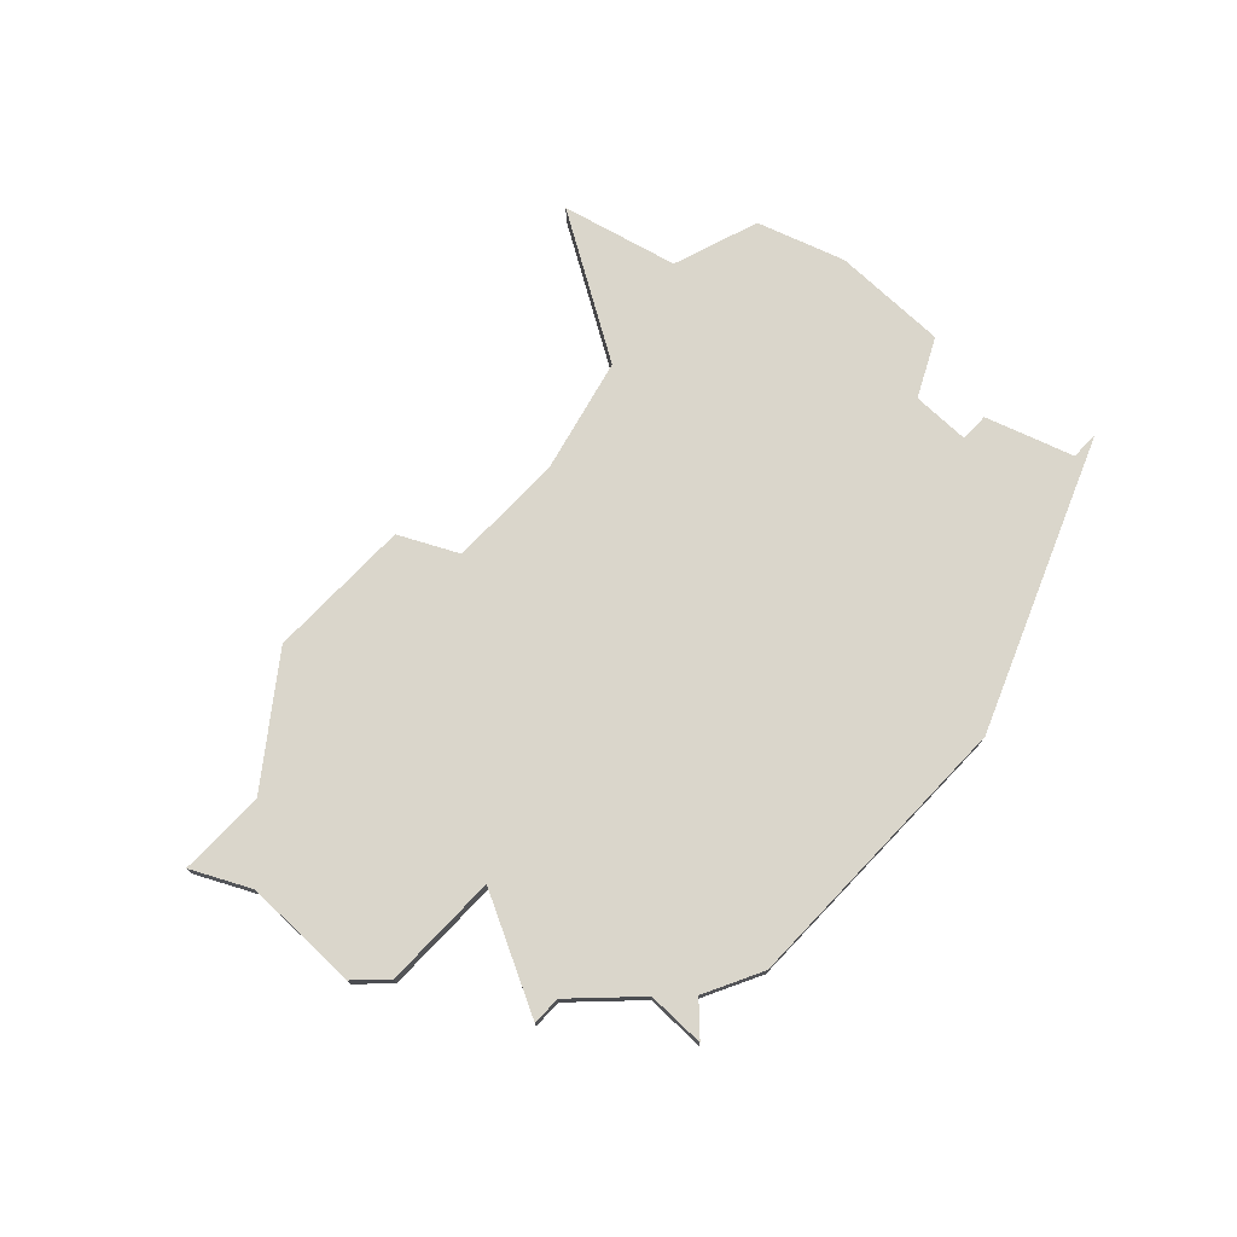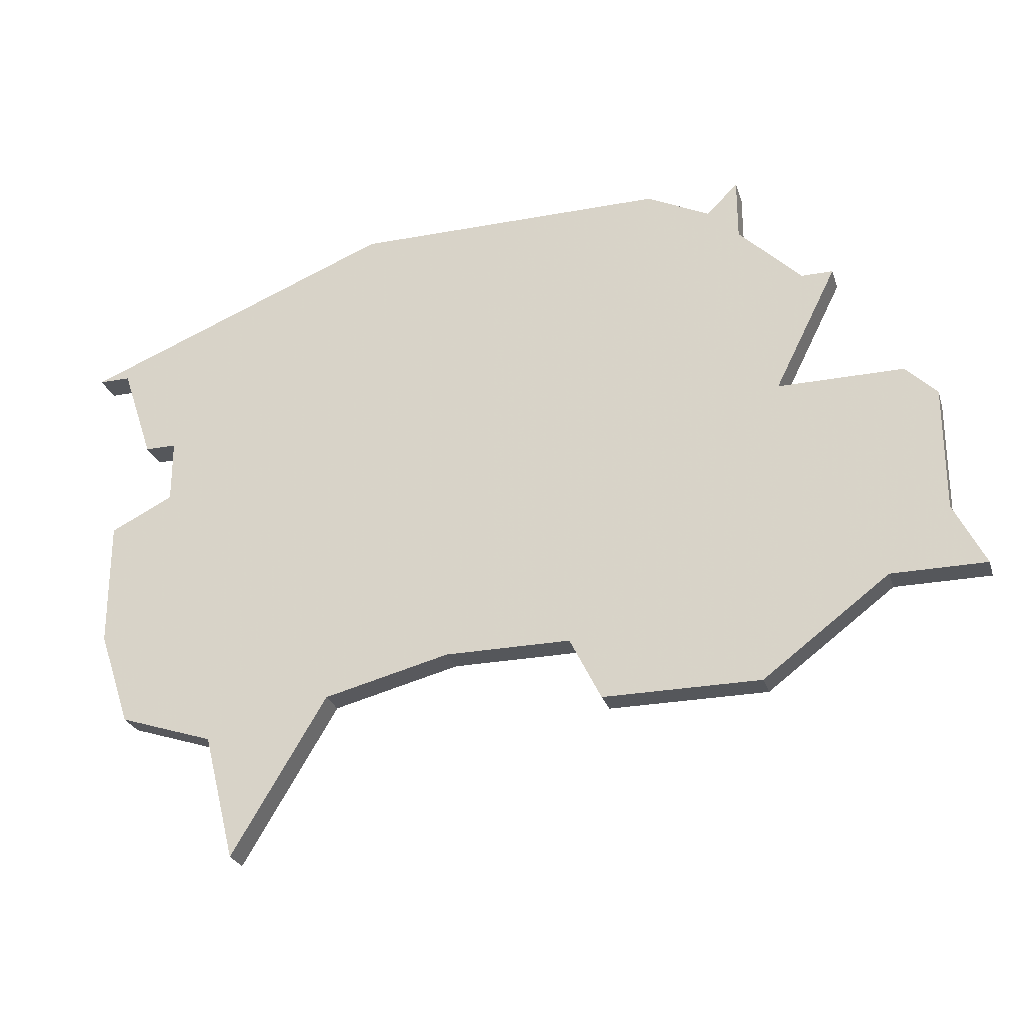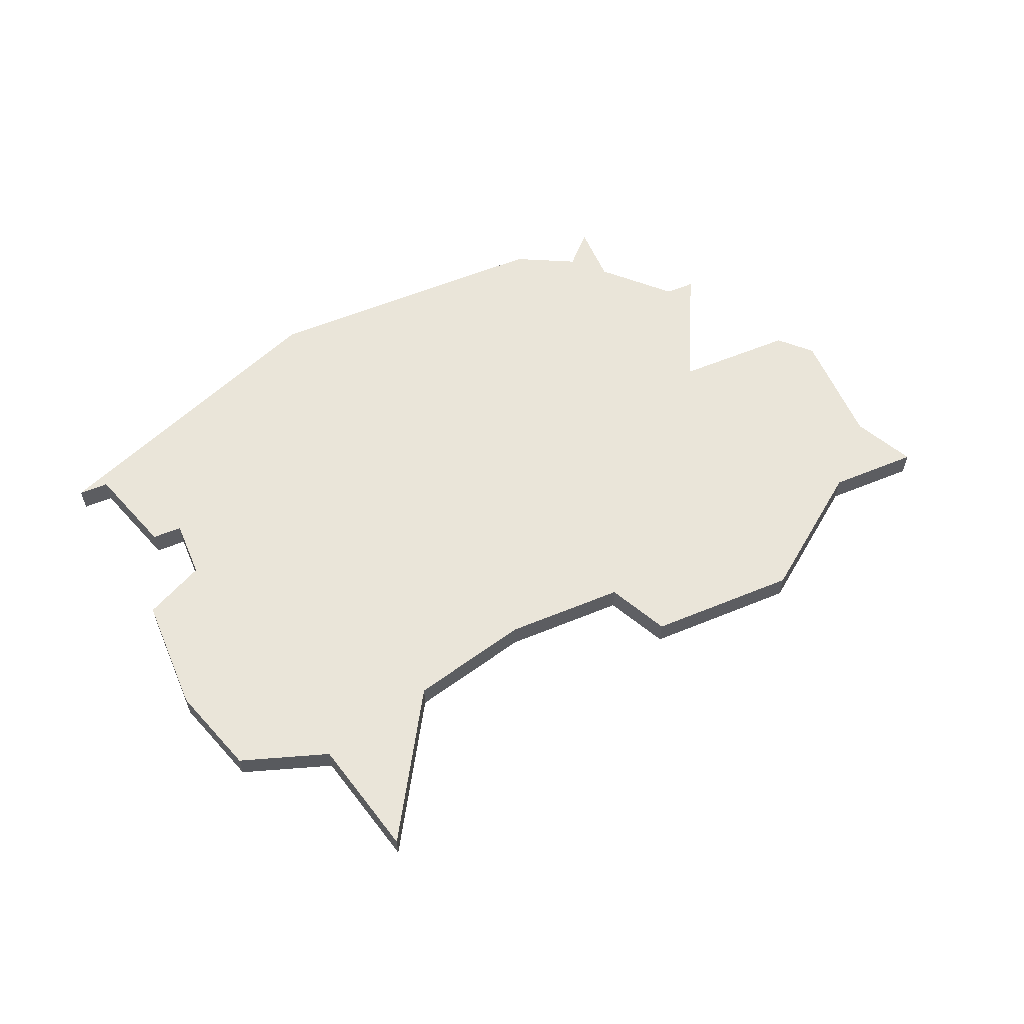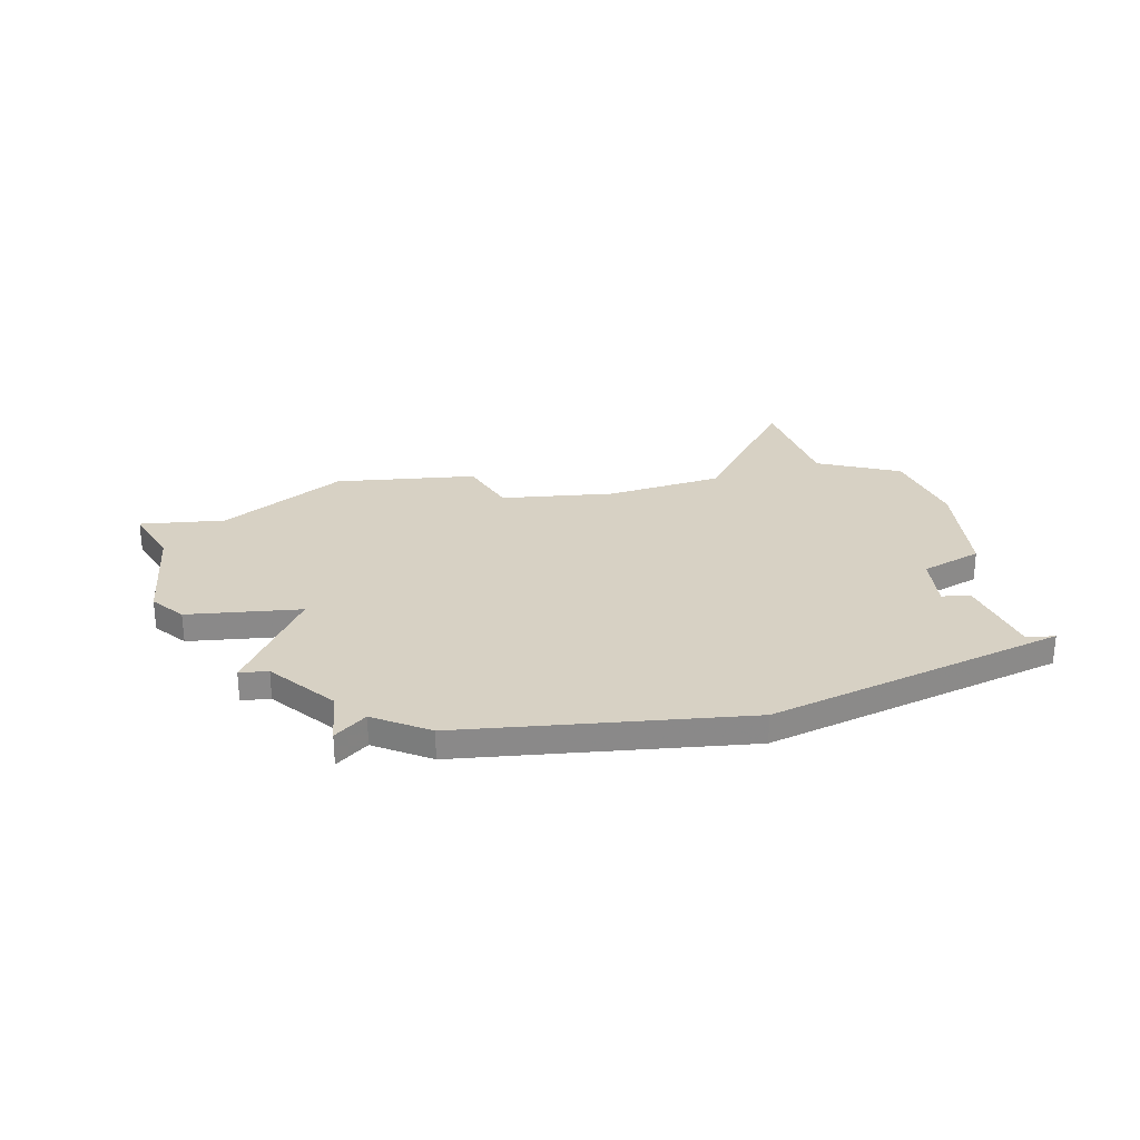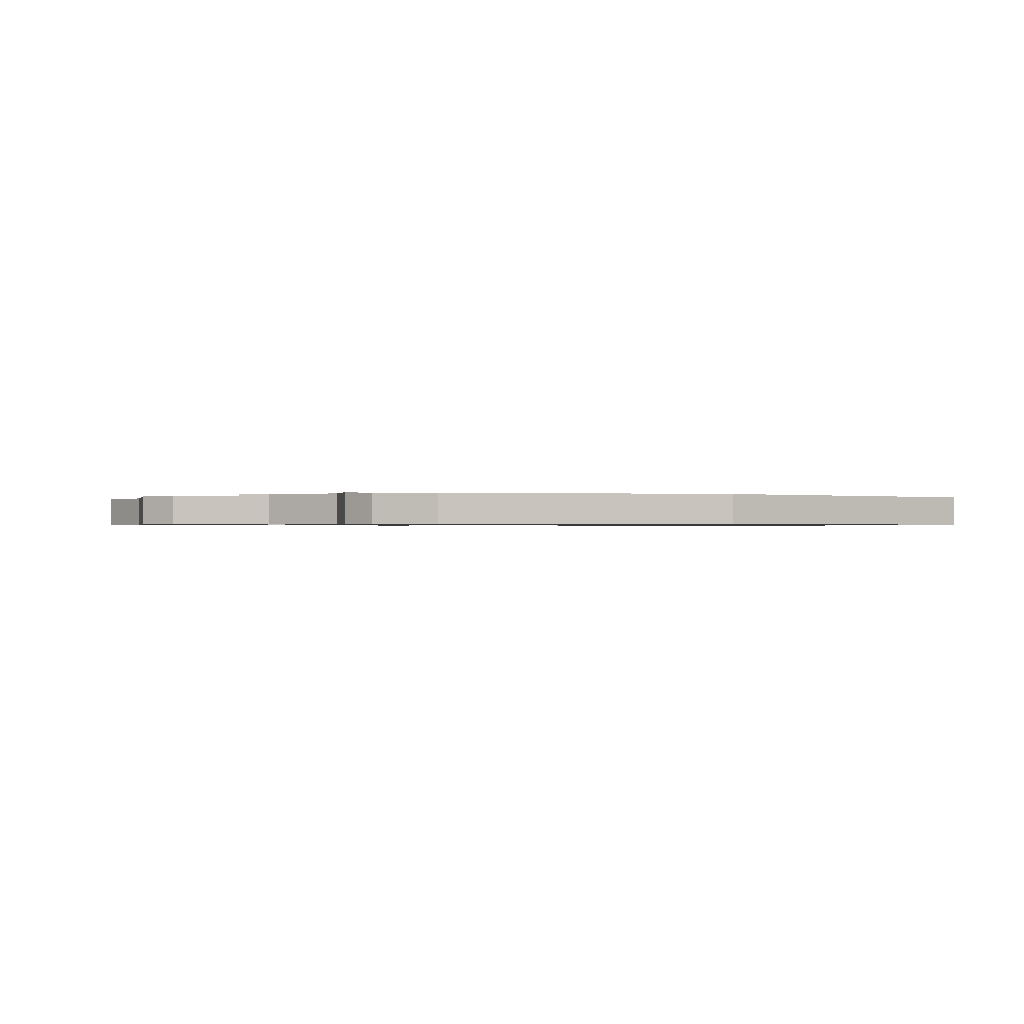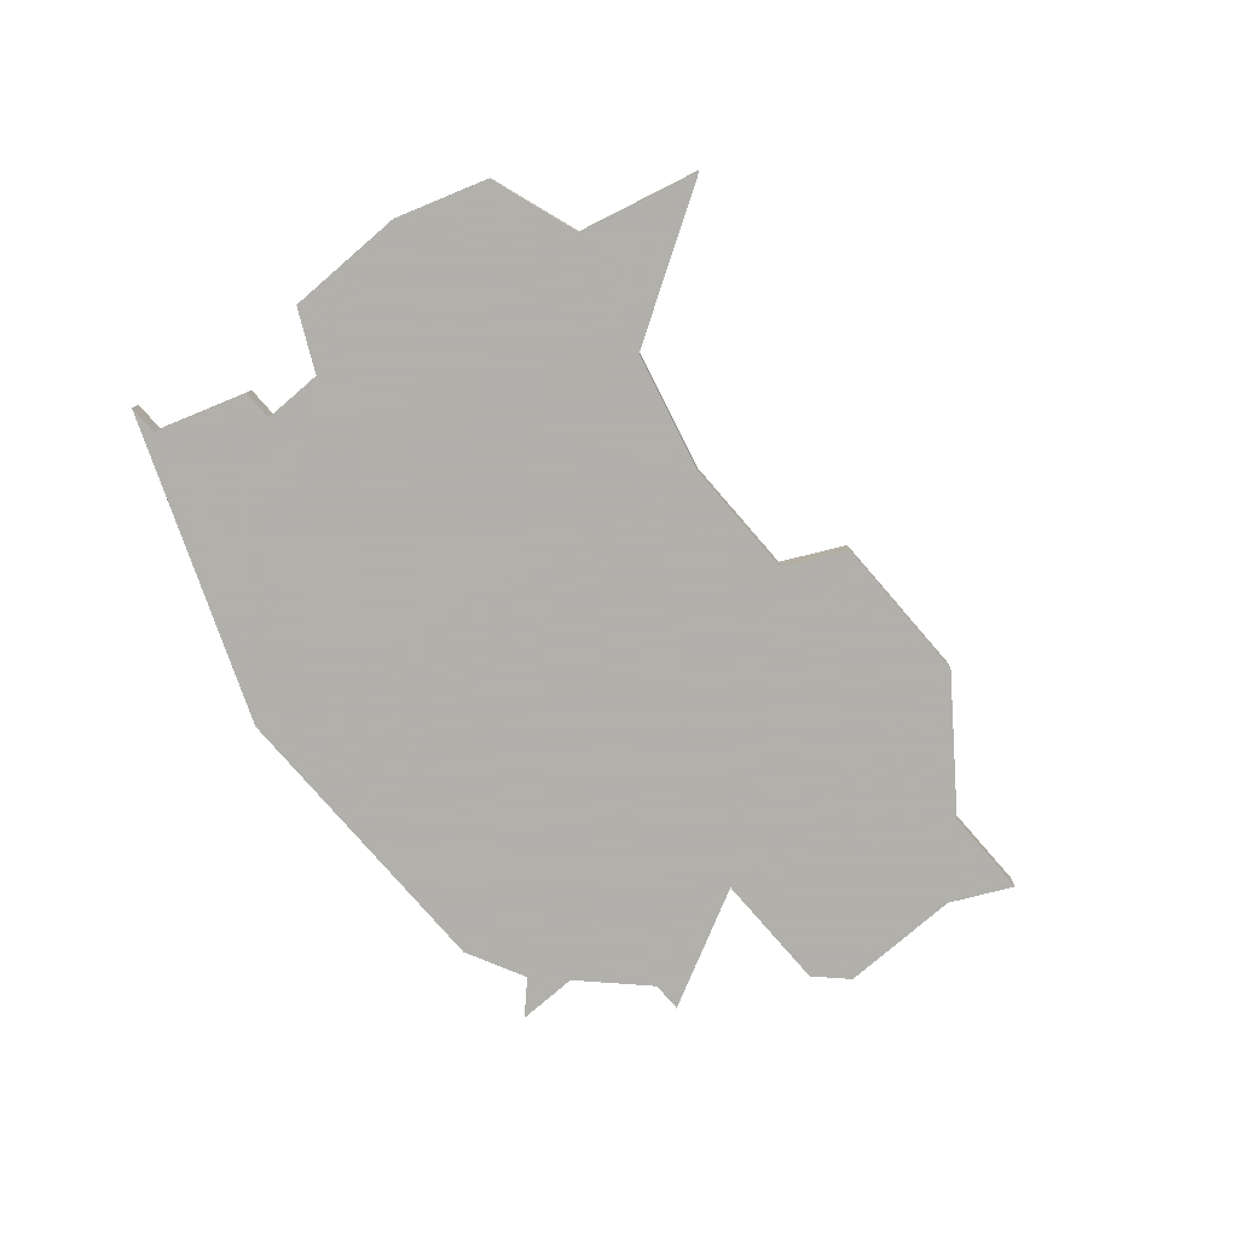
<metadata>
{"format":"obj","ext":"obj","renderer":"f3d","projection":"perspective","resolution":1024,"background":"white","views":[{"elev":74.0,"azim":133.6,"up":"+Z"},{"elev":-26.7,"azim":16.1,"up":"+Y"},{"elev":58.2,"azim":-23.1,"up":"+Z"},{"elev":27.1,"azim":174.8,"up":"+Z"},{"elev":-0.6,"azim":166.9,"up":"+Z"},{"elev":-78.4,"azim":-49.2,"up":"+Z"}]}
</metadata>
<code>
v 3328 -703 0
v 3328 -703 1
v 3344 -696 0
v 3344 -696 1
v 3344 -700 0
v 3344 -700 1
v 3335 -687 0
v 3335 -687 1
v 3343 -695 0
v 3343 -695 1
v 3318 -694 0
v 3318 -694 1
v 3318 -696 0
v 3318 -696 1
v 3342 -702 0
v 3342 -702 1
v 3317 -694 0
v 3317 -694 1
v 3317 -704 0
v 3317 -704 1
v 3325 -687 0
v 3325 -687 1
v 3333 -705 0
v 3333 -705 1
v 3341 -691 0
v 3341 -691 1
v 3316 -697 0
v 3316 -697 1
v 3316 -691 0
v 3316 -691 1
v 3316 -701 0
v 3316 -701 1
v 3324 -704 0
v 3324 -704 1
v 3332 -703 0
v 3332 -703 1
v 3340 -691 0
v 3340 -691 1
v 3315 -691 0
v 3315 -691 1
v 3339 -695 0
v 3339 -695 1
v 3338 -687 0
v 3338 -687 1
v 3338 -705 0
v 3338 -705 1
v 3338 -689 0
v 3338 -689 1
v 3321 -709 0
v 3321 -709 1
v 3329 -687 0
v 3329 -687 1
v 3337 -688 0
v 3337 -688 1
v 3345 -702 0
v 3345 -702 1
v 3320 -705 0
v 3320 -705 1
f 31 27 13
f 19 31 57
f 33 49 57
f 33 31 13
f 31 33 57
f 1 33 13
f 11 17 29
f 21 29 39
f 21 13 11
f 1 13 21
f 21 51 1
f 29 21 11
f 51 35 1
f 45 23 35
f 45 35 41
f 5 55 15
f 41 5 15
f 15 45 41
f 5 9 3
f 43 47 53
f 7 53 47
f 41 7 47
f 5 41 9
f 41 37 25
f 47 37 41
f 7 41 51
f 35 51 41
f 14 28 32
f 58 32 20
f 58 50 34
f 14 32 34
f 58 34 32
f 14 34 2
f 30 18 12
f 40 30 22
f 12 14 22
f 22 14 2
f 2 52 22
f 12 22 30
f 2 36 52
f 36 24 46
f 42 36 46
f 16 56 6
f 16 6 42
f 42 46 16
f 4 10 6
f 54 48 44
f 48 54 8
f 48 8 42
f 10 42 6
f 26 38 42
f 42 38 48
f 52 42 8
f 42 52 36
f 22 52 21
f 21 52 51
f 40 22 39
f 39 22 21
f 30 40 29
f 29 40 39
f 18 30 17
f 17 30 29
f 12 18 11
f 11 18 17
f 14 12 13
f 13 12 11
f 28 14 27
f 27 14 13
f 32 28 31
f 31 28 27
f 20 32 19
f 19 32 31
f 58 20 57
f 57 20 19
f 50 58 49
f 49 58 57
f 34 50 33
f 33 50 49
f 2 34 1
f 1 34 33
f 36 2 35
f 35 2 1
f 24 36 23
f 23 36 35
f 46 24 45
f 45 24 23
f 16 46 15
f 15 46 45
f 56 16 55
f 55 16 15
f 6 56 5
f 5 56 55
f 4 6 3
f 3 6 5
f 10 4 9
f 9 4 3
f 42 10 41
f 41 10 9
f 26 42 25
f 25 42 41
f 38 26 37
f 37 26 25
f 48 38 47
f 47 38 37
f 44 48 43
f 43 48 47
f 54 44 53
f 53 44 43
f 52 8 51
f 51 8 7
f 8 54 7
f 7 54 53

</code>
